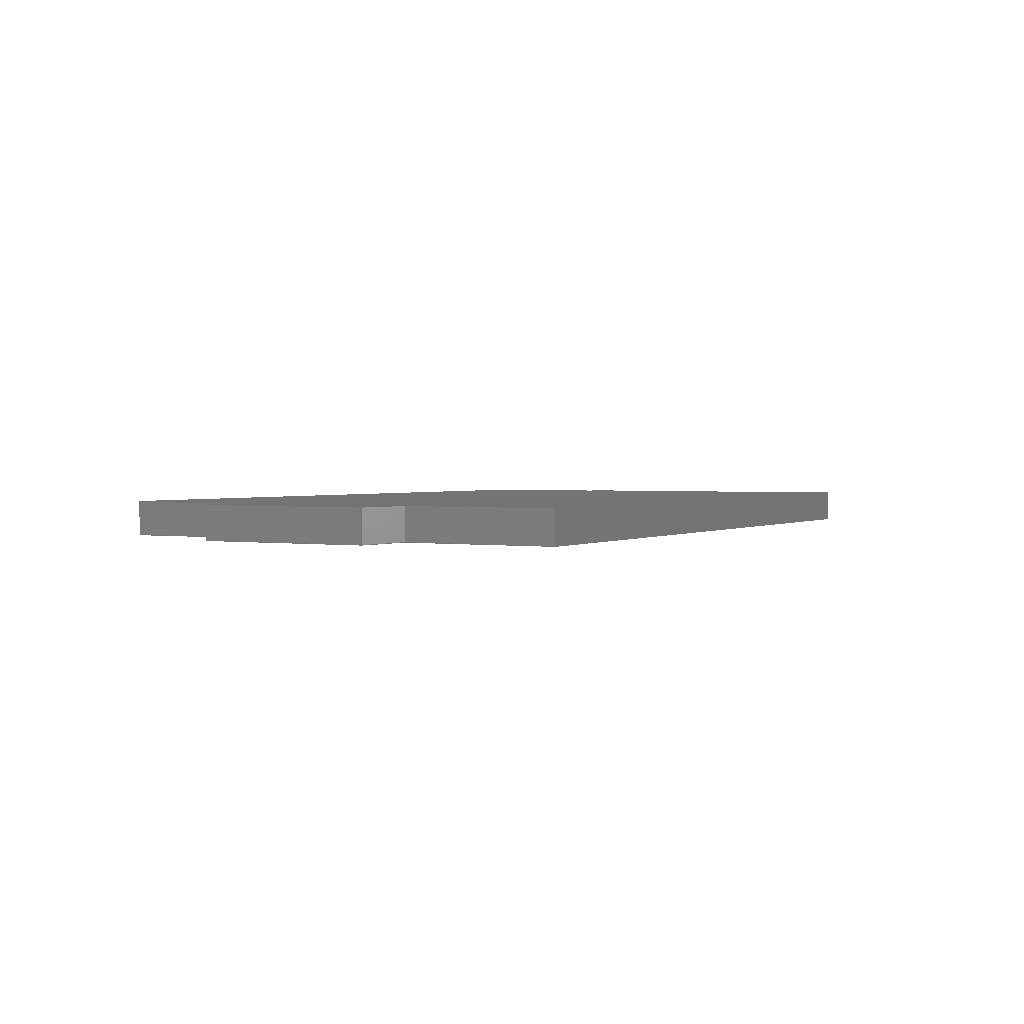
<metadata>
{"format":"step","ext":"stp","renderer":"f3d","projection":"perspective","resolution":1024,"background":"white","views":[{"elev":1.6,"azim":116.1,"up":"+Z"}]}
</metadata>
<code>
ISO-10303-21;
DATA;
#1=PRODUCT('W19_Web_A_Poplar_3mm','','',(#2)) ;
#2=PRODUCT_CONTEXT(' ',#3,'mechanical') ;
#3=APPLICATION_CONTEXT('managed model based 3d engineering') ;
#4=PRODUCT_DEFINITION('',' ',#430,#5) ;
#5=PRODUCT_DEFINITION_CONTEXT('part definition',#3,' ') ;
#6=PRODUCT_DEFINITION_SHAPE(' ',' ',#4) ;
#7=MECHANICAL_DESIGN_GEOMETRIC_PRESENTATION_REPRESENTATION(' ',(#85),#435) ;
#8=PRODUCT_CATEGORY('part','specification') ;
#9=SHAPE_REPRESENTATION(' ',(#189),#435) ;
#10=CARTESIAN_POINT(' ',(0,0,0)) ;
#11=CARTESIAN_POINT('Axis2P3D Location',(0,0,0)) ;
#12=CARTESIAN_POINT('Line Origine',(0,0,1.5)) ;
#13=CARTESIAN_POINT('Vertex',(0,0,0)) ;
#14=CARTESIAN_POINT('Vertex',(0,0,3)) ;
#15=CARTESIAN_POINT('Line Origine',(36,0,0)) ;
#16=CARTESIAN_POINT('Vertex',(72,0,0)) ;
#17=CARTESIAN_POINT('Line Origine',(72,0,1.5)) ;
#18=CARTESIAN_POINT('Vertex',(72,0,3)) ;
#19=CARTESIAN_POINT('Line Origine',(36,0,3)) ;
#20=CARTESIAN_POINT('Axis2P3D Location',(72,0,0)) ;
#21=CARTESIAN_POINT('Line Origine',(72.57,6.475,0)) ;
#22=CARTESIAN_POINT('Vertex',(73.13,12.95,0)) ;
#23=CARTESIAN_POINT('Line Origine',(73.13,12.95,1.5)) ;
#24=CARTESIAN_POINT('Vertex',(73.13,12.95,3)) ;
#25=CARTESIAN_POINT('Line Origine',(72.57,6.475,3)) ;
#26=CARTESIAN_POINT('Axis2P3D Location',(73.13,12.95,0)) ;
#27=CARTESIAN_POINT('Line Origine',(76.12,12.69,0)) ;
#28=CARTESIAN_POINT('Vertex',(79.11,12.43,0)) ;
#29=CARTESIAN_POINT('Line Origine',(79.11,12.43,1.5)) ;
#30=CARTESIAN_POINT('Vertex',(79.11,12.43,3)) ;
#31=CARTESIAN_POINT('Line Origine',(76.12,12.69,3)) ;
#32=CARTESIAN_POINT('Axis2P3D Location',(79.11,12.43,0)) ;
#33=CARTESIAN_POINT('Line Origine',(79.81,20.4,0)) ;
#34=CARTESIAN_POINT('Vertex',(80.5,28.37,0)) ;
#35=CARTESIAN_POINT('Line Origine',(80.5,28.37,1.5)) ;
#36=CARTESIAN_POINT('Vertex',(80.5,28.37,3)) ;
#37=CARTESIAN_POINT('Line Origine',(79.81,20.4,3)) ;
#38=CARTESIAN_POINT('Axis2P3D Location',(80.5,28.37,0)) ;
#39=CARTESIAN_POINT('Line Origine',(77.52,28.63,0)) ;
#40=CARTESIAN_POINT('Vertex',(74.53,28.89,0)) ;
#41=CARTESIAN_POINT('Line Origine',(74.53,28.89,1.5)) ;
#42=CARTESIAN_POINT('Vertex',(74.53,28.89,3)) ;
#43=CARTESIAN_POINT('Line Origine',(77.52,28.63,3)) ;
#44=CARTESIAN_POINT('Line Origine',(75.14,35.94,0)) ;
#45=CARTESIAN_POINT('Vertex',(75.76,43,0)) ;
#46=CARTESIAN_POINT('Line Origine',(75.76,43,1.5)) ;
#47=CARTESIAN_POINT('Vertex',(75.76,43,3)) ;
#48=CARTESIAN_POINT('Line Origine',(75.14,35.94,3)) ;
#49=CARTESIAN_POINT('Axis2P3D Location',(75.76,43,0)) ;
#50=CARTESIAN_POINT('Line Origine',(37.88,43,0)) ;
#51=CARTESIAN_POINT('Vertex',(0,43,0)) ;
#52=CARTESIAN_POINT('Line Origine',(0,43,1.5)) ;
#53=CARTESIAN_POINT('Vertex',(0,43,3)) ;
#54=CARTESIAN_POINT('Line Origine',(37.88,43,3)) ;
#55=CARTESIAN_POINT('Axis2P3D Location',(0,43,0)) ;
#56=CARTESIAN_POINT('Line Origine',(0,36,0)) ;
#57=CARTESIAN_POINT('Vertex',(0,29,0)) ;
#58=CARTESIAN_POINT('Line Origine',(0,29,1.5)) ;
#59=CARTESIAN_POINT('Vertex',(0,29,3)) ;
#60=CARTESIAN_POINT('Line Origine',(0,36,3)) ;
#61=CARTESIAN_POINT('Axis2P3D Location',(-1.5,29,0)) ;
#62=CARTESIAN_POINT('Line Origine',(-0.75,29,0)) ;
#63=CARTESIAN_POINT('Vertex',(-1.5,29,0)) ;
#64=CARTESIAN_POINT('Line Origine',(-1.5,29,1.5)) ;
#65=CARTESIAN_POINT('Vertex',(-1.5,29,3)) ;
#66=CARTESIAN_POINT('Line Origine',(-0.75,29,3)) ;
#67=CARTESIAN_POINT('Axis2P3D Location',(-1.5,13,0)) ;
#68=CARTESIAN_POINT('Line Origine',(-1.5,21,0)) ;
#69=CARTESIAN_POINT('Vertex',(-1.5,13,0)) ;
#70=CARTESIAN_POINT('Line Origine',(-1.5,13,1.5)) ;
#71=CARTESIAN_POINT('Vertex',(-1.5,13,3)) ;
#72=CARTESIAN_POINT('Line Origine',(-1.5,21,3)) ;
#73=CARTESIAN_POINT('Axis2P3D Location',(0,13,0)) ;
#74=CARTESIAN_POINT('Line Origine',(-0.75,13,0)) ;
#75=CARTESIAN_POINT('Vertex',(0,13,0)) ;
#76=CARTESIAN_POINT('Line Origine',(0,13,1.5)) ;
#77=CARTESIAN_POINT('Vertex',(0,13,3)) ;
#78=CARTESIAN_POINT('Line Origine',(-0.75,13,3)) ;
#79=CARTESIAN_POINT('Line Origine',(0,6.5,0)) ;
#80=CARTESIAN_POINT('Line Origine',(0,6.5,3)) ;
#81=CARTESIAN_POINT('Axis2P3D Location',(0,0,0)) ;
#82=CARTESIAN_POINT('Axis2P3D Location',(0,0,3)) ;
#83=PRODUCT_RELATED_PRODUCT_CATEGORY('part',$,(#1)) ;
#84=UNCERTAINTY_MEASURE_WITH_UNIT(LENGTH_MEASURE(0.005),#432,'distance_accuracy_value','CONFUSED CURVE UNCERTAINTY') ;
#85=STYLED_ITEM(' ',(#86),#373) ;
#86=PRESENTATION_STYLE_ASSIGNMENT((#87)) ;
#87=SURFACE_STYLE_USAGE(.BOTH.,#88) ;
#88=SURFACE_SIDE_STYLE(' ',(#89)) ;
#89=SURFACE_STYLE_FILL_AREA(#90) ;
#90=FILL_AREA_STYLE(' ',(#91)) ;
#91=FILL_AREA_STYLE_COLOUR(' ',#414) ;
#92=VECTOR('Line Direction',#130,1) ;
#93=VECTOR('Line Direction',#131,1) ;
#94=VECTOR('Line Direction',#132,1) ;
#95=VECTOR('Line Direction',#133,1) ;
#96=VECTOR('Line Direction',#136,1) ;
#97=VECTOR('Line Direction',#137,1) ;
#98=VECTOR('Line Direction',#138,1) ;
#99=VECTOR('Line Direction',#141,1) ;
#100=VECTOR('Line Direction',#142,1) ;
#101=VECTOR('Line Direction',#143,1) ;
#102=VECTOR('Line Direction',#146,1) ;
#103=VECTOR('Line Direction',#147,1) ;
#104=VECTOR('Line Direction',#148,1) ;
#105=VECTOR('Line Direction',#151,1) ;
#106=VECTOR('Line Direction',#152,1) ;
#107=VECTOR('Line Direction',#153,1) ;
#108=VECTOR('Line Direction',#154,1) ;
#109=VECTOR('Line Direction',#155,1) ;
#110=VECTOR('Line Direction',#156,1) ;
#111=VECTOR('Line Direction',#159,1) ;
#112=VECTOR('Line Direction',#160,1) ;
#113=VECTOR('Line Direction',#161,1) ;
#114=VECTOR('Line Direction',#164,1) ;
#115=VECTOR('Line Direction',#165,1) ;
#116=VECTOR('Line Direction',#166,1) ;
#117=VECTOR('Line Direction',#169,1) ;
#118=VECTOR('Line Direction',#170,1) ;
#119=VECTOR('Line Direction',#171,1) ;
#120=VECTOR('Line Direction',#174,1) ;
#121=VECTOR('Line Direction',#175,1) ;
#122=VECTOR('Line Direction',#176,1) ;
#123=VECTOR('Line Direction',#179,1) ;
#124=VECTOR('Line Direction',#180,1) ;
#125=VECTOR('Line Direction',#181,1) ;
#126=VECTOR('Line Direction',#182,1) ;
#127=VECTOR('Line Direction',#183,1) ;
#128=DIRECTION('Axis2P3D Direction',(0,-1,0)) ;
#129=DIRECTION('Axis2P3D XDirection',(1,0,0)) ;
#130=DIRECTION('Vector Direction',(0,0,1)) ;
#131=DIRECTION('Vector Direction',(1,0,0)) ;
#132=DIRECTION('Vector Direction',(0,0,1)) ;
#133=DIRECTION('Vector Direction',(1,0,0)) ;
#134=DIRECTION('Axis2P3D Direction',(0.9962,-0.08716,0)) ;
#135=DIRECTION('Axis2P3D XDirection',(0.08716,0.9962,0)) ;
#136=DIRECTION('Vector Direction',(0.08716,0.9962,0)) ;
#137=DIRECTION('Vector Direction',(0,0,1)) ;
#138=DIRECTION('Vector Direction',(0.08716,0.9962,0)) ;
#139=DIRECTION('Axis2P3D Direction',(-0.08716,-0.9962,0)) ;
#140=DIRECTION('Axis2P3D XDirection',(0.9962,-0.08716,0)) ;
#141=DIRECTION('Vector Direction',(0.9962,-0.08716,0)) ;
#142=DIRECTION('Vector Direction',(0,0,1)) ;
#143=DIRECTION('Vector Direction',(0.9962,-0.08716,0)) ;
#144=DIRECTION('Axis2P3D Direction',(0.9962,-0.08716,0)) ;
#145=DIRECTION('Axis2P3D XDirection',(0.08716,0.9962,0)) ;
#146=DIRECTION('Vector Direction',(0.08716,0.9962,0)) ;
#147=DIRECTION('Vector Direction',(0,0,1)) ;
#148=DIRECTION('Vector Direction',(0.08716,0.9962,0)) ;
#149=DIRECTION('Axis2P3D Direction',(0.08716,0.9962,-0)) ;
#150=DIRECTION('Axis2P3D XDirection',(-0.9962,0.08716,0)) ;
#151=DIRECTION('Vector Direction',(-0.9962,0.08716,0)) ;
#152=DIRECTION('Vector Direction',(0,0,1)) ;
#153=DIRECTION('Vector Direction',(-0.9962,0.08716,0)) ;
#154=DIRECTION('Vector Direction',(0.08716,0.9962,0)) ;
#155=DIRECTION('Vector Direction',(0,0,1)) ;
#156=DIRECTION('Vector Direction',(0.08716,0.9962,0)) ;
#157=DIRECTION('Axis2P3D Direction',(0,1,-0)) ;
#158=DIRECTION('Axis2P3D XDirection',(-1,0,0)) ;
#159=DIRECTION('Vector Direction',(-1,0,0)) ;
#160=DIRECTION('Vector Direction',(0,0,1)) ;
#161=DIRECTION('Vector Direction',(-1,0,0)) ;
#162=DIRECTION('Axis2P3D Direction',(-1,0,0)) ;
#163=DIRECTION('Axis2P3D XDirection',(0,-1,0)) ;
#164=DIRECTION('Vector Direction',(0,-1,0)) ;
#165=DIRECTION('Vector Direction',(0,0,1)) ;
#166=DIRECTION('Vector Direction',(0,-1,0)) ;
#167=DIRECTION('Axis2P3D Direction',(0,-1,0)) ;
#168=DIRECTION('Axis2P3D XDirection',(1,0,0)) ;
#169=DIRECTION('Vector Direction',(1,0,0)) ;
#170=DIRECTION('Vector Direction',(0,0,1)) ;
#171=DIRECTION('Vector Direction',(1,0,0)) ;
#172=DIRECTION('Axis2P3D Direction',(1,0,0)) ;
#173=DIRECTION('Axis2P3D XDirection',(0,1,0)) ;
#174=DIRECTION('Vector Direction',(0,1,0)) ;
#175=DIRECTION('Vector Direction',(0,0,1)) ;
#176=DIRECTION('Vector Direction',(0,1,0)) ;
#177=DIRECTION('Axis2P3D Direction',(0,1,-0)) ;
#178=DIRECTION('Axis2P3D XDirection',(-1,0,0)) ;
#179=DIRECTION('Vector Direction',(-1,0,0)) ;
#180=DIRECTION('Vector Direction',(0,0,1)) ;
#181=DIRECTION('Vector Direction',(-1,0,0)) ;
#182=DIRECTION('Vector Direction',(0,-1,0)) ;
#183=DIRECTION('Vector Direction',(0,-1,0)) ;
#184=DIRECTION('Axis2P3D Direction',(0,0,1)) ;
#185=DIRECTION('Axis2P3D XDirection',(1,0,0)) ;
#186=DIRECTION('Axis2P3D Direction',(0,0,1)) ;
#187=DIRECTION('Axis2P3D XDirection',(1,0,0)) ;
#188=SHAPE_REPRESENTATION_RELATIONSHIP(' ',' ',#9,#398) ;
#189=AXIS2_PLACEMENT_3D(' ',#10,$,$) ;
#190=AXIS2_PLACEMENT_3D('Plane Axis2P3D',#11,#128,#129) ;
#191=AXIS2_PLACEMENT_3D('Plane Axis2P3D',#20,#134,#135) ;
#192=AXIS2_PLACEMENT_3D('Plane Axis2P3D',#26,#139,#140) ;
#193=AXIS2_PLACEMENT_3D('Plane Axis2P3D',#32,#144,#145) ;
#194=AXIS2_PLACEMENT_3D('Plane Axis2P3D',#38,#149,#150) ;
#195=AXIS2_PLACEMENT_3D('Plane Axis2P3D',#49,#157,#158) ;
#196=AXIS2_PLACEMENT_3D('Plane Axis2P3D',#55,#162,#163) ;
#197=AXIS2_PLACEMENT_3D('Plane Axis2P3D',#61,#167,#168) ;
#198=AXIS2_PLACEMENT_3D('Plane Axis2P3D',#67,#172,#173) ;
#199=AXIS2_PLACEMENT_3D('Plane Axis2P3D',#73,#177,#178) ;
#200=AXIS2_PLACEMENT_3D('Plane Axis2P3D',#81,#184,#185) ;
#201=AXIS2_PLACEMENT_3D('Plane Axis2P3D',#82,#186,#187) ;
#202=LINE('Line',#12,#92) ;
#203=LINE('Line',#15,#93) ;
#204=LINE('Line',#17,#94) ;
#205=LINE('Line',#19,#95) ;
#206=LINE('Line',#21,#96) ;
#207=LINE('Line',#23,#97) ;
#208=LINE('Line',#25,#98) ;
#209=LINE('Line',#27,#99) ;
#210=LINE('Line',#29,#100) ;
#211=LINE('Line',#31,#101) ;
#212=LINE('Line',#33,#102) ;
#213=LINE('Line',#35,#103) ;
#214=LINE('Line',#37,#104) ;
#215=LINE('Line',#39,#105) ;
#216=LINE('Line',#41,#106) ;
#217=LINE('Line',#43,#107) ;
#218=LINE('Line',#44,#108) ;
#219=LINE('Line',#46,#109) ;
#220=LINE('Line',#48,#110) ;
#221=LINE('Line',#50,#111) ;
#222=LINE('Line',#52,#112) ;
#223=LINE('Line',#54,#113) ;
#224=LINE('Line',#56,#114) ;
#225=LINE('Line',#58,#115) ;
#226=LINE('Line',#60,#116) ;
#227=LINE('Line',#62,#117) ;
#228=LINE('Line',#64,#118) ;
#229=LINE('Line',#66,#119) ;
#230=LINE('Line',#68,#120) ;
#231=LINE('Line',#70,#121) ;
#232=LINE('Line',#72,#122) ;
#233=LINE('Line',#74,#123) ;
#234=LINE('Line',#76,#124) ;
#235=LINE('Line',#78,#125) ;
#236=LINE('Line',#79,#126) ;
#237=LINE('Line',#80,#127) ;
#238=PLANE('',#190) ;
#239=PLANE('',#191) ;
#240=PLANE('',#192) ;
#241=PLANE('',#193) ;
#242=PLANE('',#194) ;
#243=PLANE('',#195) ;
#244=PLANE('',#196) ;
#245=PLANE('',#197) ;
#246=PLANE('',#198) ;
#247=PLANE('',#199) ;
#248=PLANE('',#200) ;
#249=PLANE('',#201) ;
#250=EDGE_CURVE('',#374,#375,#202,.T.) ;
#251=EDGE_CURVE('',#374,#376,#203,.T.) ;
#252=EDGE_CURVE('',#376,#377,#204,.T.) ;
#253=EDGE_CURVE('',#375,#377,#205,.T.) ;
#254=EDGE_CURVE('',#376,#378,#206,.T.) ;
#255=EDGE_CURVE('',#378,#379,#207,.T.) ;
#256=EDGE_CURVE('',#377,#379,#208,.T.) ;
#257=EDGE_CURVE('',#378,#380,#209,.T.) ;
#258=EDGE_CURVE('',#380,#381,#210,.T.) ;
#259=EDGE_CURVE('',#379,#381,#211,.T.) ;
#260=EDGE_CURVE('',#380,#382,#212,.T.) ;
#261=EDGE_CURVE('',#382,#383,#213,.T.) ;
#262=EDGE_CURVE('',#381,#383,#214,.T.) ;
#263=EDGE_CURVE('',#382,#384,#215,.T.) ;
#264=EDGE_CURVE('',#384,#385,#216,.T.) ;
#265=EDGE_CURVE('',#383,#385,#217,.T.) ;
#266=EDGE_CURVE('',#384,#386,#218,.T.) ;
#267=EDGE_CURVE('',#386,#387,#219,.T.) ;
#268=EDGE_CURVE('',#385,#387,#220,.T.) ;
#269=EDGE_CURVE('',#386,#388,#221,.T.) ;
#270=EDGE_CURVE('',#388,#389,#222,.T.) ;
#271=EDGE_CURVE('',#387,#389,#223,.T.) ;
#272=EDGE_CURVE('',#388,#390,#224,.T.) ;
#273=EDGE_CURVE('',#390,#391,#225,.T.) ;
#274=EDGE_CURVE('',#389,#391,#226,.T.) ;
#275=EDGE_CURVE('',#390,#392,#227,.F.) ;
#276=EDGE_CURVE('',#392,#393,#228,.T.) ;
#277=EDGE_CURVE('',#391,#393,#229,.F.) ;
#278=EDGE_CURVE('',#392,#394,#230,.F.) ;
#279=EDGE_CURVE('',#394,#395,#231,.T.) ;
#280=EDGE_CURVE('',#393,#395,#232,.F.) ;
#281=EDGE_CURVE('',#394,#396,#233,.F.) ;
#282=EDGE_CURVE('',#396,#397,#234,.T.) ;
#283=EDGE_CURVE('',#395,#397,#235,.F.) ;
#284=EDGE_CURVE('',#396,#374,#236,.T.) ;
#285=EDGE_CURVE('',#397,#375,#237,.T.) ;
#286=CLOSED_SHELL('Closed Shell',(#399,#400,#401,#402,#403,#404,#405,#406,#407,#408,#409,#410,#411,#412)) ;
#287=ORIENTED_EDGE('',*,*,#250,.F.) ;
#288=ORIENTED_EDGE('',*,*,#251,.T.) ;
#289=ORIENTED_EDGE('',*,*,#252,.T.) ;
#290=ORIENTED_EDGE('',*,*,#253,.F.) ;
#291=ORIENTED_EDGE('',*,*,#252,.F.) ;
#292=ORIENTED_EDGE('',*,*,#254,.T.) ;
#293=ORIENTED_EDGE('',*,*,#255,.T.) ;
#294=ORIENTED_EDGE('',*,*,#256,.F.) ;
#295=ORIENTED_EDGE('',*,*,#255,.F.) ;
#296=ORIENTED_EDGE('',*,*,#257,.T.) ;
#297=ORIENTED_EDGE('',*,*,#258,.T.) ;
#298=ORIENTED_EDGE('',*,*,#259,.F.) ;
#299=ORIENTED_EDGE('',*,*,#258,.F.) ;
#300=ORIENTED_EDGE('',*,*,#260,.T.) ;
#301=ORIENTED_EDGE('',*,*,#261,.T.) ;
#302=ORIENTED_EDGE('',*,*,#262,.F.) ;
#303=ORIENTED_EDGE('',*,*,#261,.F.) ;
#304=ORIENTED_EDGE('',*,*,#263,.T.) ;
#305=ORIENTED_EDGE('',*,*,#264,.T.) ;
#306=ORIENTED_EDGE('',*,*,#265,.F.) ;
#307=ORIENTED_EDGE('',*,*,#264,.F.) ;
#308=ORIENTED_EDGE('',*,*,#266,.T.) ;
#309=ORIENTED_EDGE('',*,*,#267,.T.) ;
#310=ORIENTED_EDGE('',*,*,#268,.F.) ;
#311=ORIENTED_EDGE('',*,*,#267,.F.) ;
#312=ORIENTED_EDGE('',*,*,#269,.T.) ;
#313=ORIENTED_EDGE('',*,*,#270,.T.) ;
#314=ORIENTED_EDGE('',*,*,#271,.F.) ;
#315=ORIENTED_EDGE('',*,*,#270,.F.) ;
#316=ORIENTED_EDGE('',*,*,#272,.T.) ;
#317=ORIENTED_EDGE('',*,*,#273,.T.) ;
#318=ORIENTED_EDGE('',*,*,#274,.F.) ;
#319=ORIENTED_EDGE('',*,*,#273,.F.) ;
#320=ORIENTED_EDGE('',*,*,#275,.T.) ;
#321=ORIENTED_EDGE('',*,*,#276,.T.) ;
#322=ORIENTED_EDGE('',*,*,#277,.F.) ;
#323=ORIENTED_EDGE('',*,*,#276,.F.) ;
#324=ORIENTED_EDGE('',*,*,#278,.T.) ;
#325=ORIENTED_EDGE('',*,*,#279,.T.) ;
#326=ORIENTED_EDGE('',*,*,#280,.F.) ;
#327=ORIENTED_EDGE('',*,*,#279,.F.) ;
#328=ORIENTED_EDGE('',*,*,#281,.T.) ;
#329=ORIENTED_EDGE('',*,*,#282,.T.) ;
#330=ORIENTED_EDGE('',*,*,#283,.F.) ;
#331=ORIENTED_EDGE('',*,*,#282,.F.) ;
#332=ORIENTED_EDGE('',*,*,#284,.T.) ;
#333=ORIENTED_EDGE('',*,*,#250,.T.) ;
#334=ORIENTED_EDGE('',*,*,#285,.F.) ;
#335=ORIENTED_EDGE('',*,*,#284,.F.) ;
#336=ORIENTED_EDGE('',*,*,#281,.F.) ;
#337=ORIENTED_EDGE('',*,*,#278,.F.) ;
#338=ORIENTED_EDGE('',*,*,#275,.F.) ;
#339=ORIENTED_EDGE('',*,*,#272,.F.) ;
#340=ORIENTED_EDGE('',*,*,#269,.F.) ;
#341=ORIENTED_EDGE('',*,*,#266,.F.) ;
#342=ORIENTED_EDGE('',*,*,#263,.F.) ;
#343=ORIENTED_EDGE('',*,*,#260,.F.) ;
#344=ORIENTED_EDGE('',*,*,#257,.F.) ;
#345=ORIENTED_EDGE('',*,*,#254,.F.) ;
#346=ORIENTED_EDGE('',*,*,#251,.F.) ;
#347=ORIENTED_EDGE('',*,*,#253,.T.) ;
#348=ORIENTED_EDGE('',*,*,#256,.T.) ;
#349=ORIENTED_EDGE('',*,*,#259,.T.) ;
#350=ORIENTED_EDGE('',*,*,#262,.T.) ;
#351=ORIENTED_EDGE('',*,*,#265,.T.) ;
#352=ORIENTED_EDGE('',*,*,#268,.T.) ;
#353=ORIENTED_EDGE('',*,*,#271,.T.) ;
#354=ORIENTED_EDGE('',*,*,#274,.T.) ;
#355=ORIENTED_EDGE('',*,*,#277,.T.) ;
#356=ORIENTED_EDGE('',*,*,#280,.T.) ;
#357=ORIENTED_EDGE('',*,*,#283,.T.) ;
#358=ORIENTED_EDGE('',*,*,#285,.T.) ;
#359=EDGE_LOOP('',(#287,#288,#289,#290)) ;
#360=EDGE_LOOP('',(#291,#292,#293,#294)) ;
#361=EDGE_LOOP('',(#295,#296,#297,#298)) ;
#362=EDGE_LOOP('',(#299,#300,#301,#302)) ;
#363=EDGE_LOOP('',(#303,#304,#305,#306)) ;
#364=EDGE_LOOP('',(#307,#308,#309,#310)) ;
#365=EDGE_LOOP('',(#311,#312,#313,#314)) ;
#366=EDGE_LOOP('',(#315,#316,#317,#318)) ;
#367=EDGE_LOOP('',(#319,#320,#321,#322)) ;
#368=EDGE_LOOP('',(#323,#324,#325,#326)) ;
#369=EDGE_LOOP('',(#327,#328,#329,#330)) ;
#370=EDGE_LOOP('',(#331,#332,#333,#334)) ;
#371=EDGE_LOOP('',(#335,#336,#337,#338,#339,#340,#341,#342,#343,#344,#345,#346)) ;
#372=EDGE_LOOP('',(#347,#348,#349,#350,#351,#352,#353,#354,#355,#356,#357,#358)) ;
#373=MANIFOLD_SOLID_BREP('PartBody',#286) ;
#374=VERTEX_POINT('',#13) ;
#375=VERTEX_POINT('',#14) ;
#376=VERTEX_POINT('',#16) ;
#377=VERTEX_POINT('',#18) ;
#378=VERTEX_POINT('',#22) ;
#379=VERTEX_POINT('',#24) ;
#380=VERTEX_POINT('',#28) ;
#381=VERTEX_POINT('',#30) ;
#382=VERTEX_POINT('',#34) ;
#383=VERTEX_POINT('',#36) ;
#384=VERTEX_POINT('',#40) ;
#385=VERTEX_POINT('',#42) ;
#386=VERTEX_POINT('',#45) ;
#387=VERTEX_POINT('',#47) ;
#388=VERTEX_POINT('',#51) ;
#389=VERTEX_POINT('',#53) ;
#390=VERTEX_POINT('',#57) ;
#391=VERTEX_POINT('',#59) ;
#392=VERTEX_POINT('',#63) ;
#393=VERTEX_POINT('',#65) ;
#394=VERTEX_POINT('',#69) ;
#395=VERTEX_POINT('',#71) ;
#396=VERTEX_POINT('',#75) ;
#397=VERTEX_POINT('',#77) ;
#398=ADVANCED_BREP_SHAPE_REPRESENTATION('NONE',(#373),#435) ;
#399=ADVANCED_FACE('PartBody',(#415),#238,.T.) ;
#400=ADVANCED_FACE('PartBody',(#416),#239,.T.) ;
#401=ADVANCED_FACE('PartBody',(#417),#240,.T.) ;
#402=ADVANCED_FACE('PartBody',(#418),#241,.T.) ;
#403=ADVANCED_FACE('PartBody',(#419),#242,.T.) ;
#404=ADVANCED_FACE('PartBody',(#420),#239,.T.) ;
#405=ADVANCED_FACE('PartBody',(#421),#243,.T.) ;
#406=ADVANCED_FACE('PartBody',(#422),#244,.T.) ;
#407=ADVANCED_FACE('PartBody',(#423),#245,.F.) ;
#408=ADVANCED_FACE('PartBody',(#424),#246,.F.) ;
#409=ADVANCED_FACE('PartBody',(#425),#247,.F.) ;
#410=ADVANCED_FACE('PartBody',(#426),#244,.T.) ;
#411=ADVANCED_FACE('PartBody',(#427),#248,.F.) ;
#412=ADVANCED_FACE('PartBody',(#428),#249,.T.) ;
#413=APPLICATION_PROTOCOL_DEFINITION('international standard','ap242_managed_model_based_3d_engineering',2014,#3) ;
#414=COLOUR_RGB('Colour',0.8235,0.8235,1) ;
#415=FACE_OUTER_BOUND('',#359,.T.) ;
#416=FACE_OUTER_BOUND('',#360,.T.) ;
#417=FACE_OUTER_BOUND('',#361,.T.) ;
#418=FACE_OUTER_BOUND('',#362,.T.) ;
#419=FACE_OUTER_BOUND('',#363,.T.) ;
#420=FACE_OUTER_BOUND('',#364,.T.) ;
#421=FACE_OUTER_BOUND('',#365,.T.) ;
#422=FACE_OUTER_BOUND('',#366,.T.) ;
#423=FACE_OUTER_BOUND('',#367,.T.) ;
#424=FACE_OUTER_BOUND('',#368,.T.) ;
#425=FACE_OUTER_BOUND('',#369,.T.) ;
#426=FACE_OUTER_BOUND('',#370,.T.) ;
#427=FACE_OUTER_BOUND('',#371,.T.) ;
#428=FACE_OUTER_BOUND('',#372,.T.) ;
#429=PRODUCT_CATEGORY_RELATIONSHIP(' ',' ',#8,#83) ;
#430=PRODUCT_DEFINITION_FORMATION_WITH_SPECIFIED_SOURCE('',' ',#1,.NOT_KNOWN.) ;
#431=SHAPE_DEFINITION_REPRESENTATION(#6,#9) ;
#432=(LENGTH_UNIT()NAMED_UNIT(*)SI_UNIT(.MILLI.,.METRE.)) ;
#433=(NAMED_UNIT(*)PLANE_ANGLE_UNIT()SI_UNIT($,.RADIAN.)) ;
#434=(NAMED_UNIT(*)SI_UNIT($,.STERADIAN.)SOLID_ANGLE_UNIT()) ;
#435=(GEOMETRIC_REPRESENTATION_CONTEXT(3)GLOBAL_UNCERTAINTY_ASSIGNED_CONTEXT((#84))GLOBAL_UNIT_ASSIGNED_CONTEXT((#432,#433,#434))REPRESENTATION_CONTEXT(' ',' ')) ;
ENDSEC;
END-ISO-10303-21;

</code>
